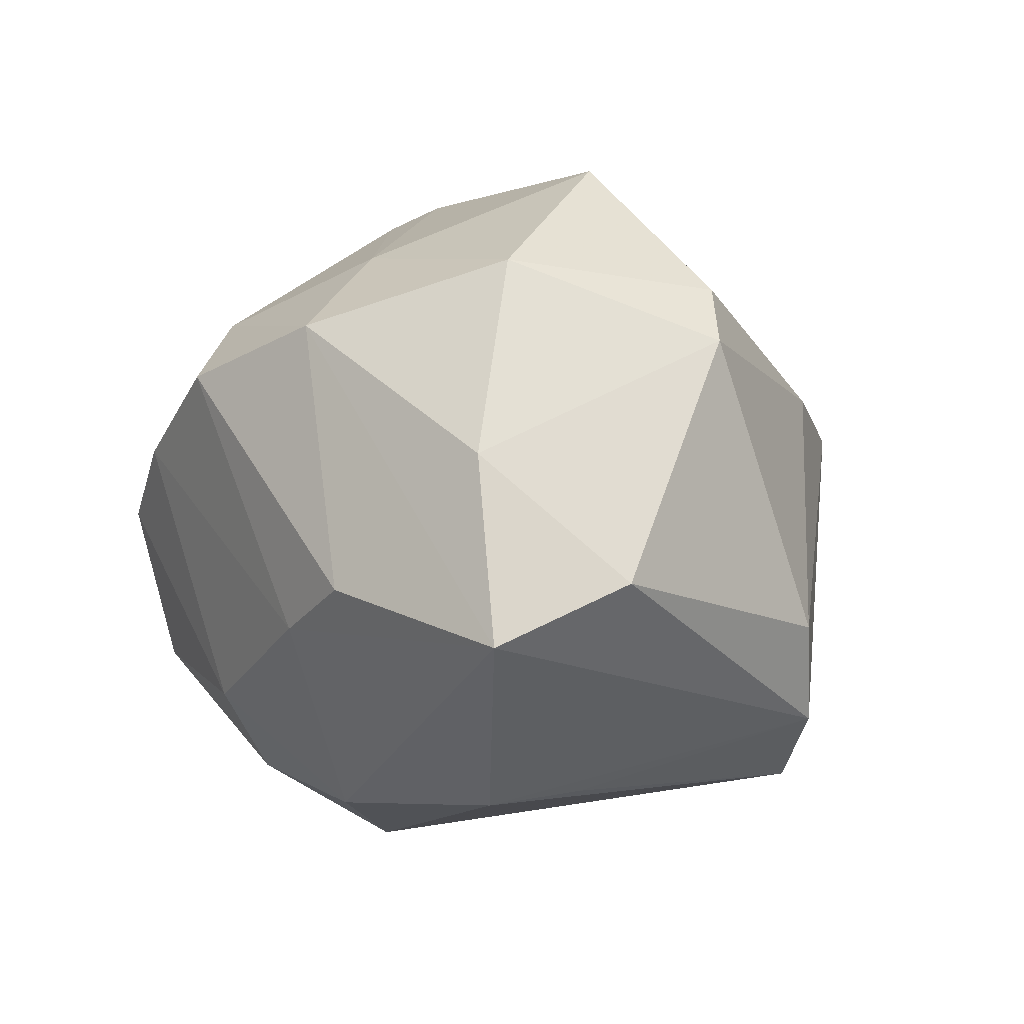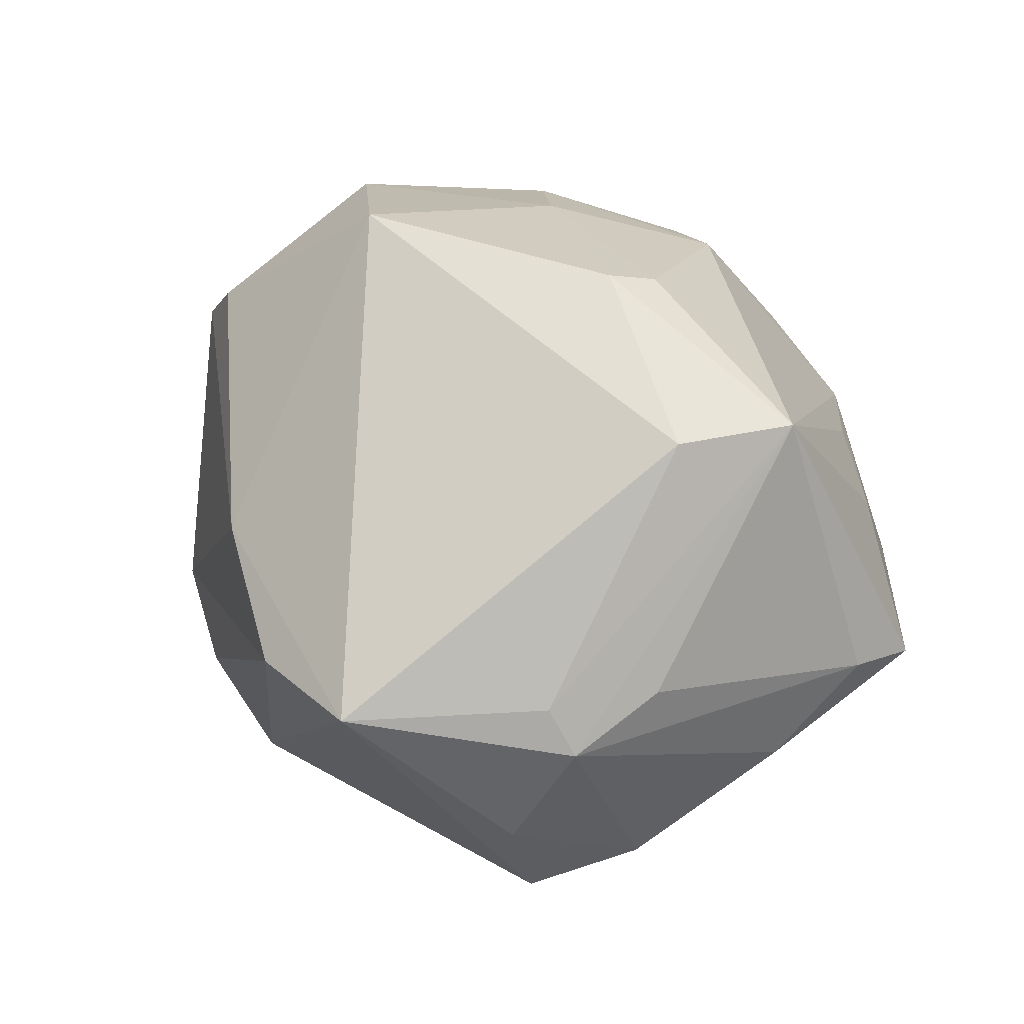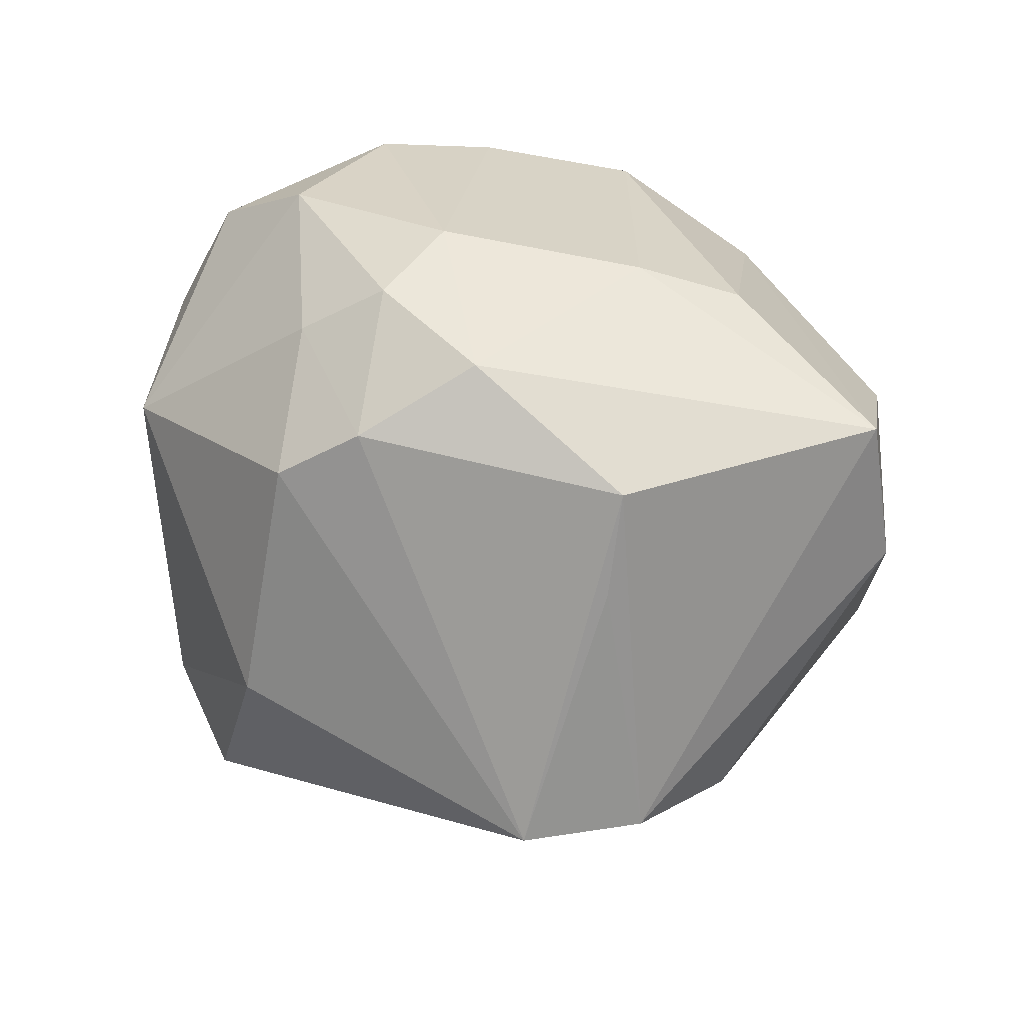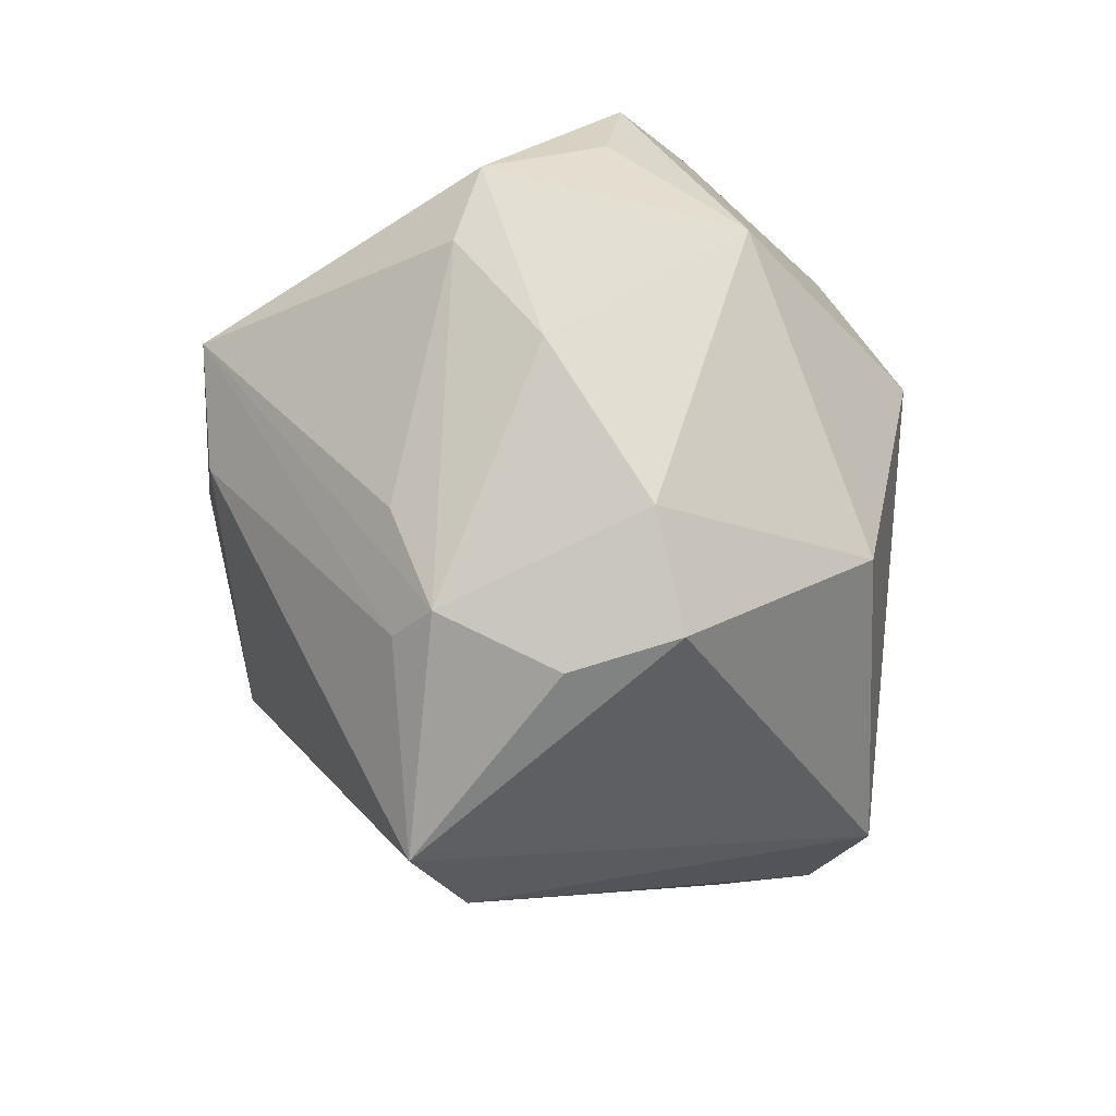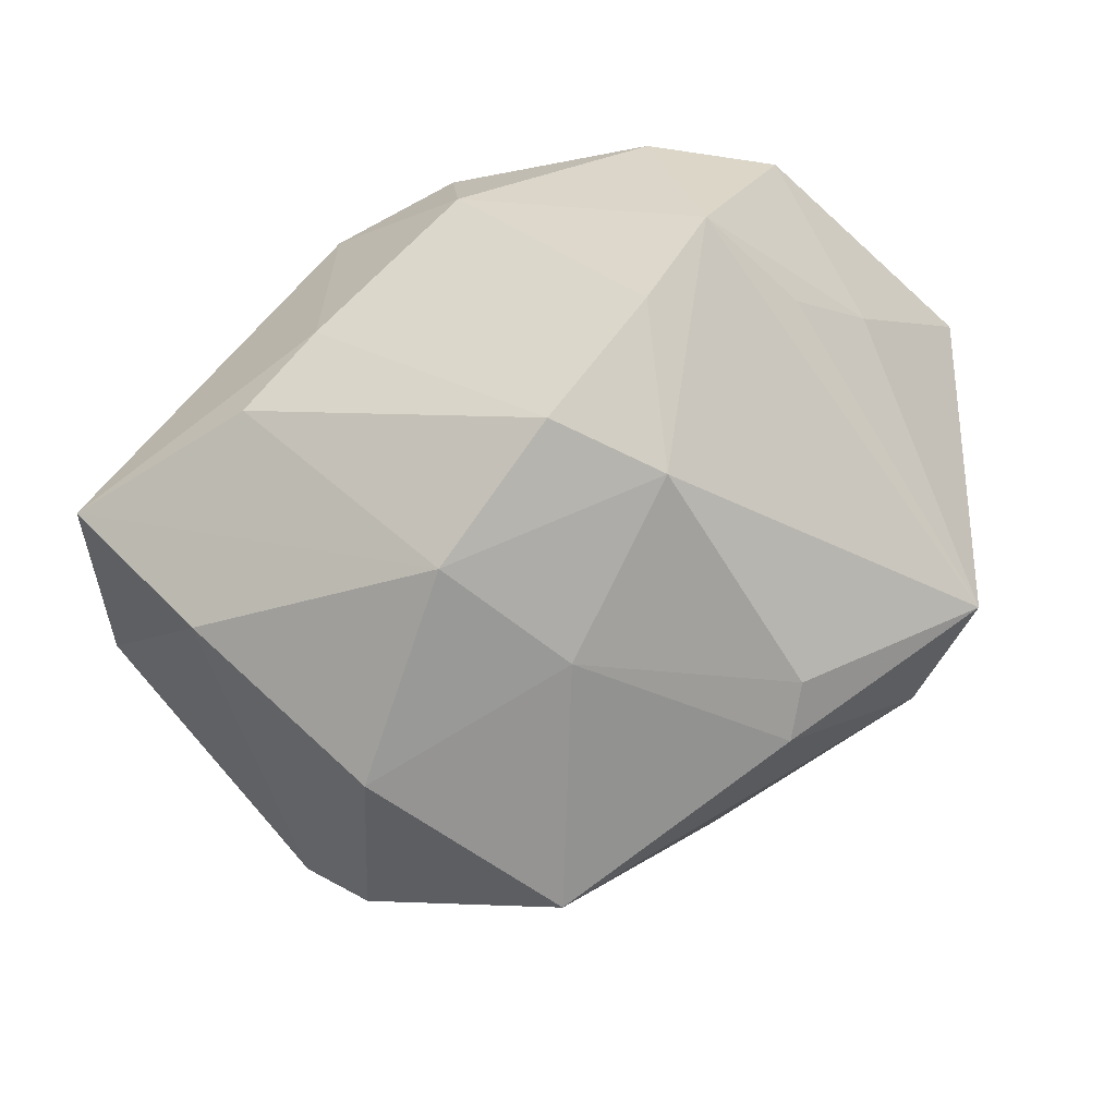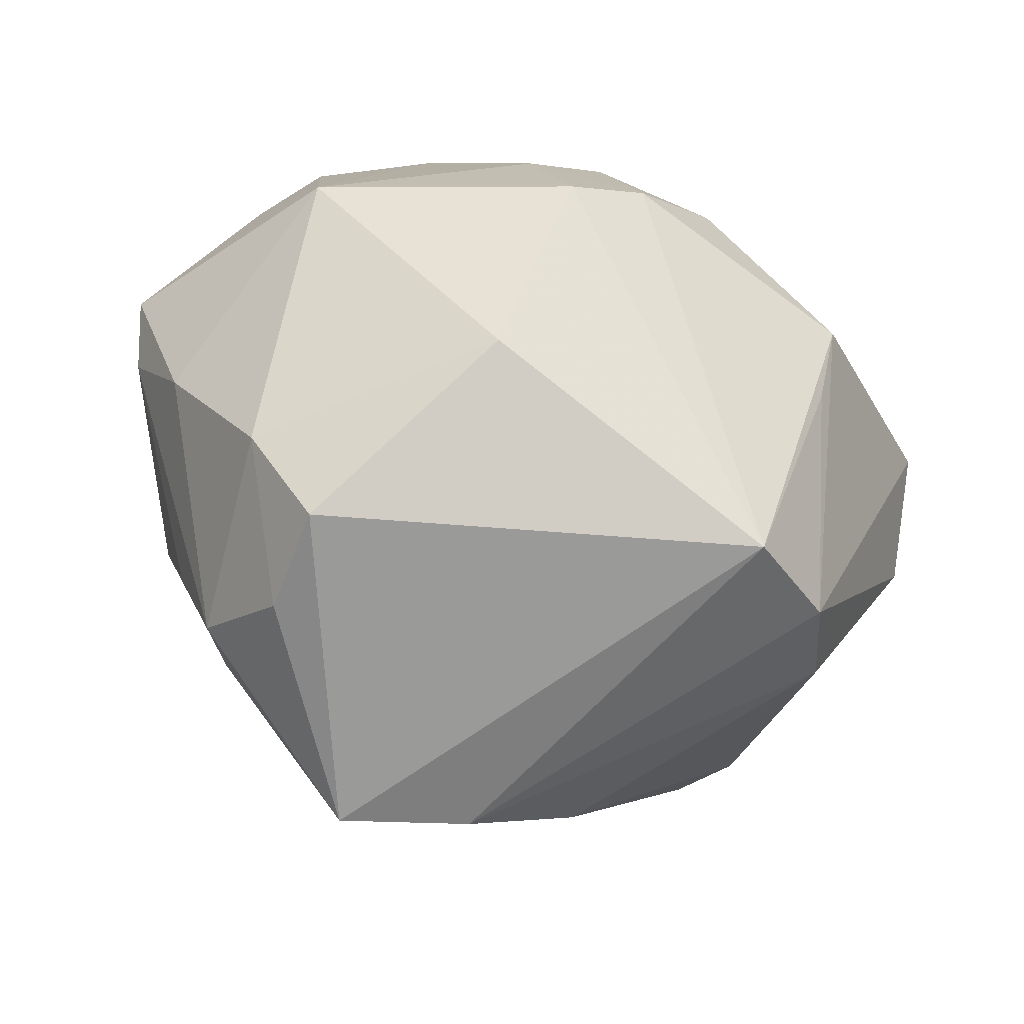
<metadata>
{"format":"obj","ext":"obj","renderer":"f3d","projection":"perspective","resolution":1024,"background":"white","views":[{"elev":-0.8,"azim":-106.1,"up":"+Z"},{"elev":46.6,"azim":42.5,"up":"+Z"},{"elev":11.9,"azim":-156.3,"up":"+Y"},{"elev":-32.8,"azim":99.4,"up":"+Y"},{"elev":48.8,"azim":-25.4,"up":"+Y"},{"elev":-46.6,"azim":156.2,"up":"+Y"}]}
</metadata>
<code>
v 0.005501 0.04072 0.008311
v -0.03779 -0.01378 0.01912
v 0.02341 0.03164 0.006745
v -0.02122 0.02969 -0.0118
v -0.04796 -0.0003044 -0.006649
v 0.009459 0.01106 0.03608
v 0.03226 0.02485 0.005854
v -0.01377 -0.03352 0.01433
v 0.03591 -0.02034 -0.01393
v -0.001889 0.03356 -0.01994
v -0.04817 0.01416 -0.01299
v 0.01563 0.0413 0.001084
v 0.0342 0.01254 -0.02365
v 0.01608 -0.01578 -0.033
v 0.02578 -0.00423 0.03261
v 0.0327 -0.02771 0.007628
v 0.03015 0.03372 -0.01049
v -0.011 0.02123 -0.03188
v -0.02495 -0.002108 -0.02987
v 0.01055 0.02353 -0.02914
v 0.007154 0.005905 0.0386
v -0.01544 -0.03011 -0.02954
v 0.0001114 0.01387 -0.03677
v -0.03362 0.008585 0.02755
v 0.0006313 0.03229 0.02285
v 0.02943 -0.03094 -0.01567
v -0.02226 0.02809 0.02104
v -0.02696 0.008738 -0.03096
v 0.04709 0.0132 0.0008402
v 0.02893 -0.03346 -0.004208
v 0.000524 -0.04228 0.01026
v -0.04284 0.01439 0.006573
v -0.0126 0.01856 0.02975
v -0.03358 -0.01448 0.025
v -0.008723 0.03784 0.01619
v -0.01833 -0.005443 0.03982
v 0.01786 0.03655 -0.01594
v 0.0456 0.005653 0.003736
v -0.03099 0.02671 -0.007448
v 0.009244 0.009333 -0.03733
v -0.03153 -0.02669 -0.01185
v 0.001159 0.02798 -0.0285
v -0.02605 -0.02899 -0.02235
v 0.04284 -0.004761 -0.004609
v 0.0289 -0.02775 0.01228
v 0.01432 -0.04414 0.01323
v 0.03537 -0.01754 0.0114
v 0.03263 0.006541 0.03218
v 0.03675 0.02328 -0.009936
f 36 46 15
f 26 46 22
f 28 23 22
f 36 24 34
f 34 24 2
f 14 26 22
f 14 9 26
f 33 24 36
f 2 24 32
f 19 28 22
f 5 41 2
f 5 32 11
f 2 32 5
f 41 5 43
f 43 5 11
f 43 19 22
f 11 28 43
f 28 19 43
f 2 41 8
f 8 34 2
f 8 46 36
f 36 34 8
f 45 15 46
f 46 16 45
f 46 26 30
f 30 16 46
f 26 9 30
f 30 9 16
f 36 15 21
f 21 33 36
f 6 33 21
f 9 14 13
f 24 33 27
f 27 32 24
f 35 39 27
f 11 32 27
f 27 39 11
f 4 39 35
f 11 39 4
f 23 28 18
f 18 42 23
f 18 28 11
f 10 42 18
f 11 4 18
f 18 4 10
f 37 12 17
f 10 12 37
f 37 42 10
f 17 13 37
f 1 12 10
f 1 4 35
f 10 4 1
f 12 1 25
f 25 1 35
f 25 33 6
f 35 27 25
f 25 27 33
f 29 17 7
f 17 12 7
f 41 43 31
f 31 8 41
f 46 8 31
f 22 46 31
f 31 43 22
f 16 38 47
f 16 9 44
f 44 38 16
f 29 38 44
f 44 13 29
f 9 13 44
f 48 21 15
f 6 21 48
f 48 25 6
f 48 38 29
f 29 7 48
f 48 47 38
f 12 25 48
f 16 47 48
f 15 45 48
f 48 45 16
f 40 13 14
f 22 23 40
f 40 14 22
f 49 17 29
f 29 13 49
f 49 13 17
f 3 7 12
f 12 48 3
f 3 48 7
f 20 37 13
f 13 40 20
f 42 37 20
f 23 42 20
f 20 40 23

</code>
